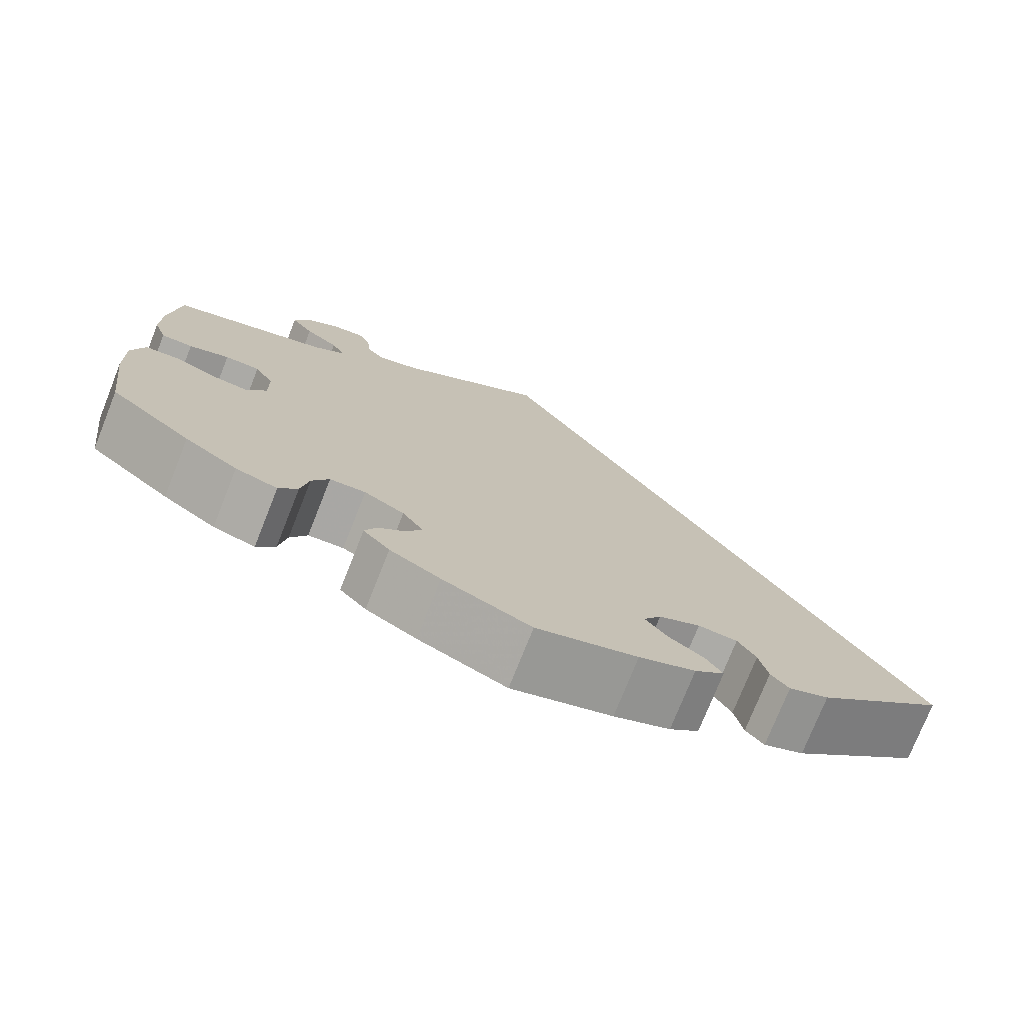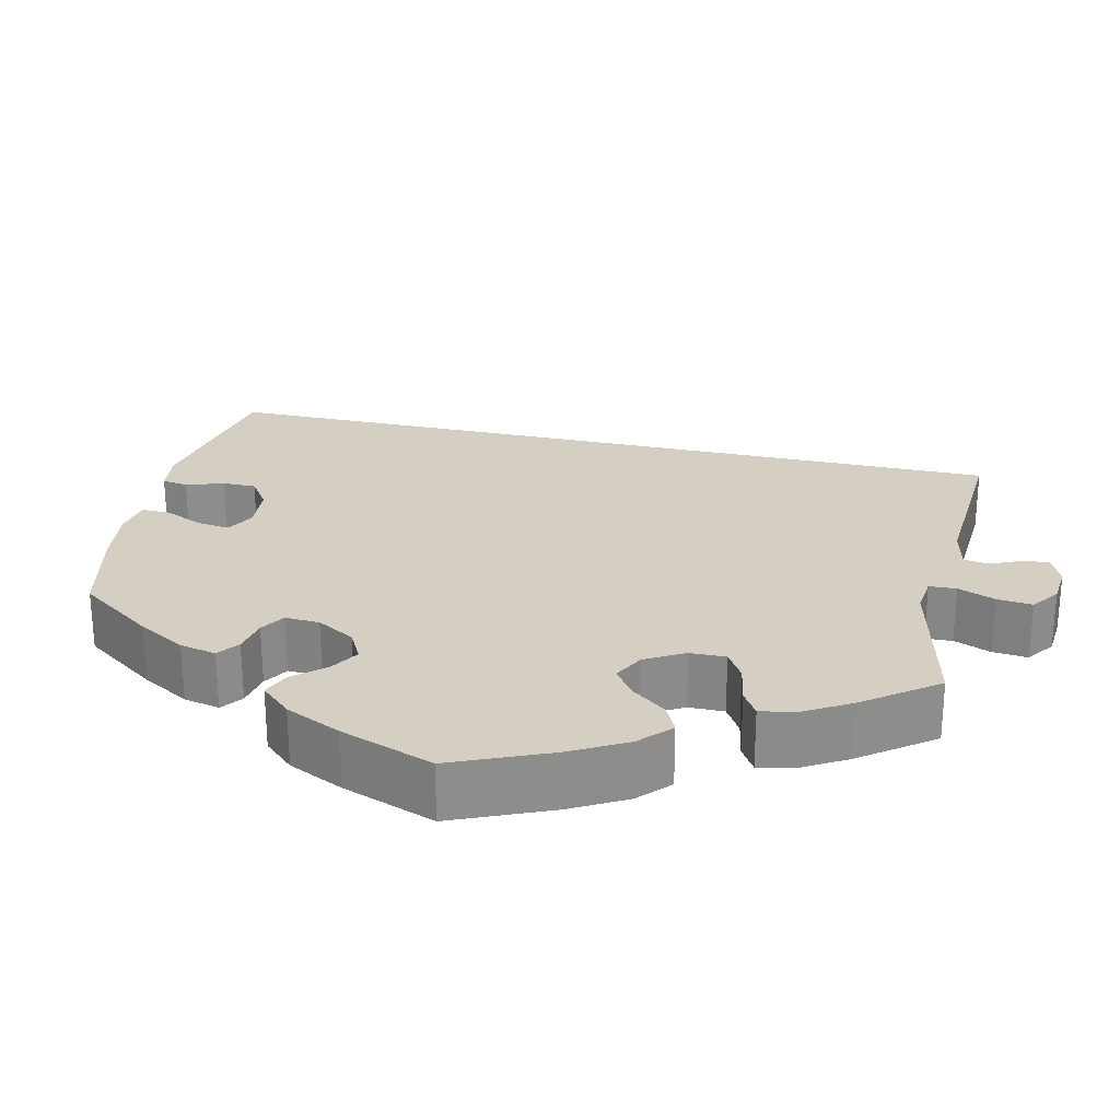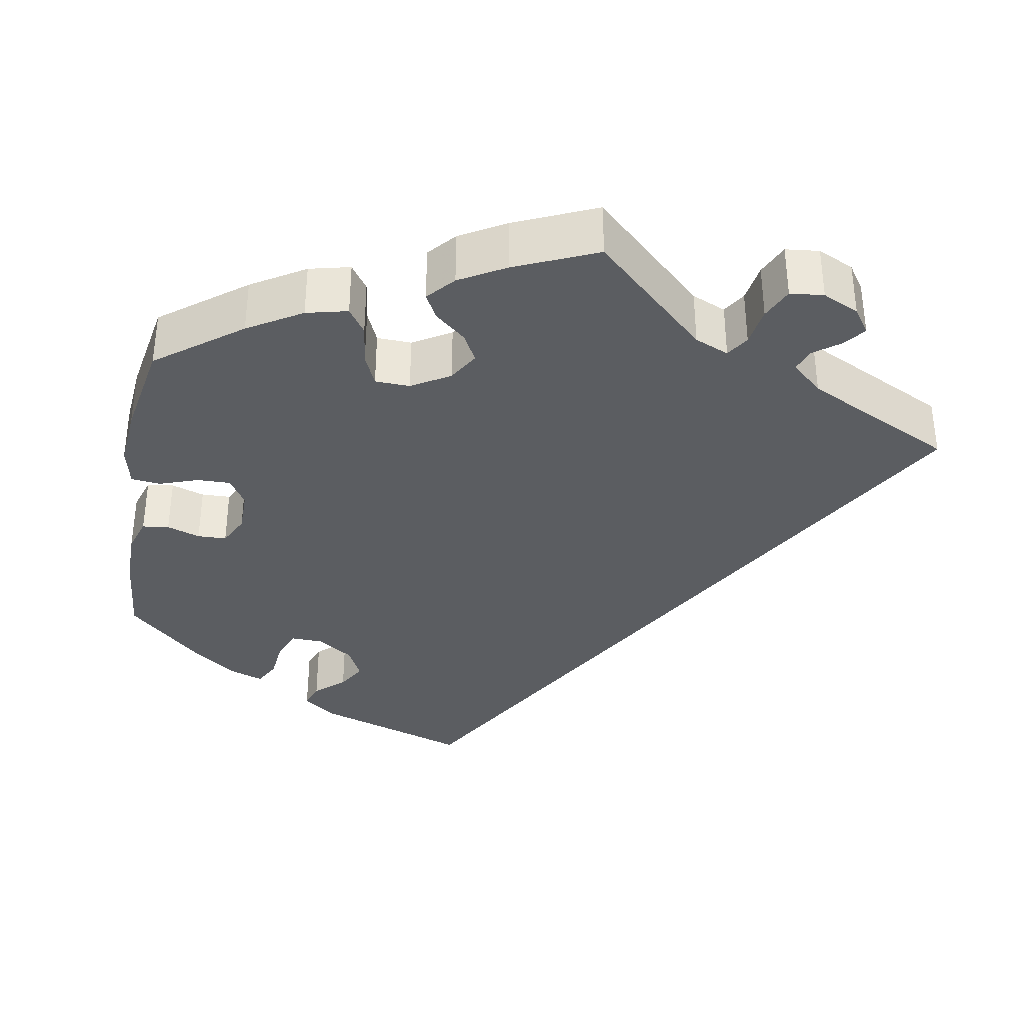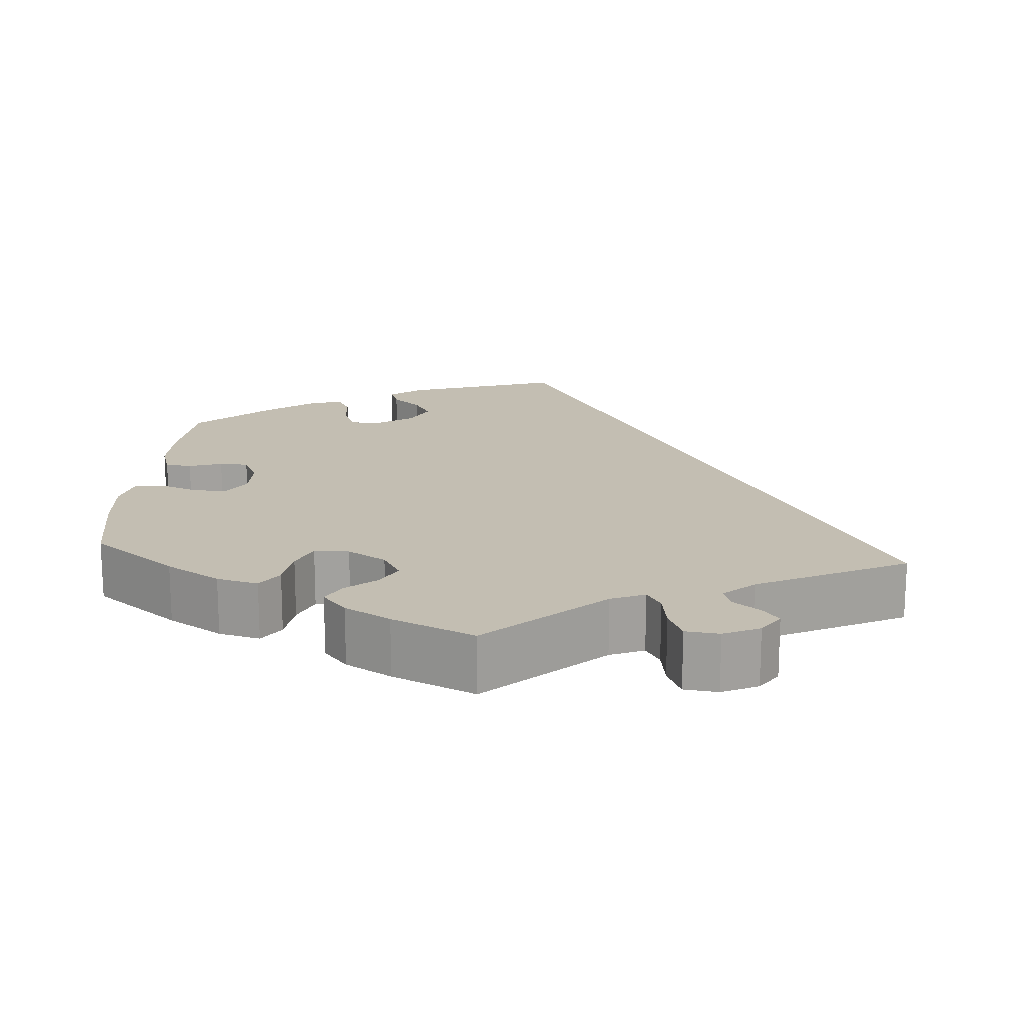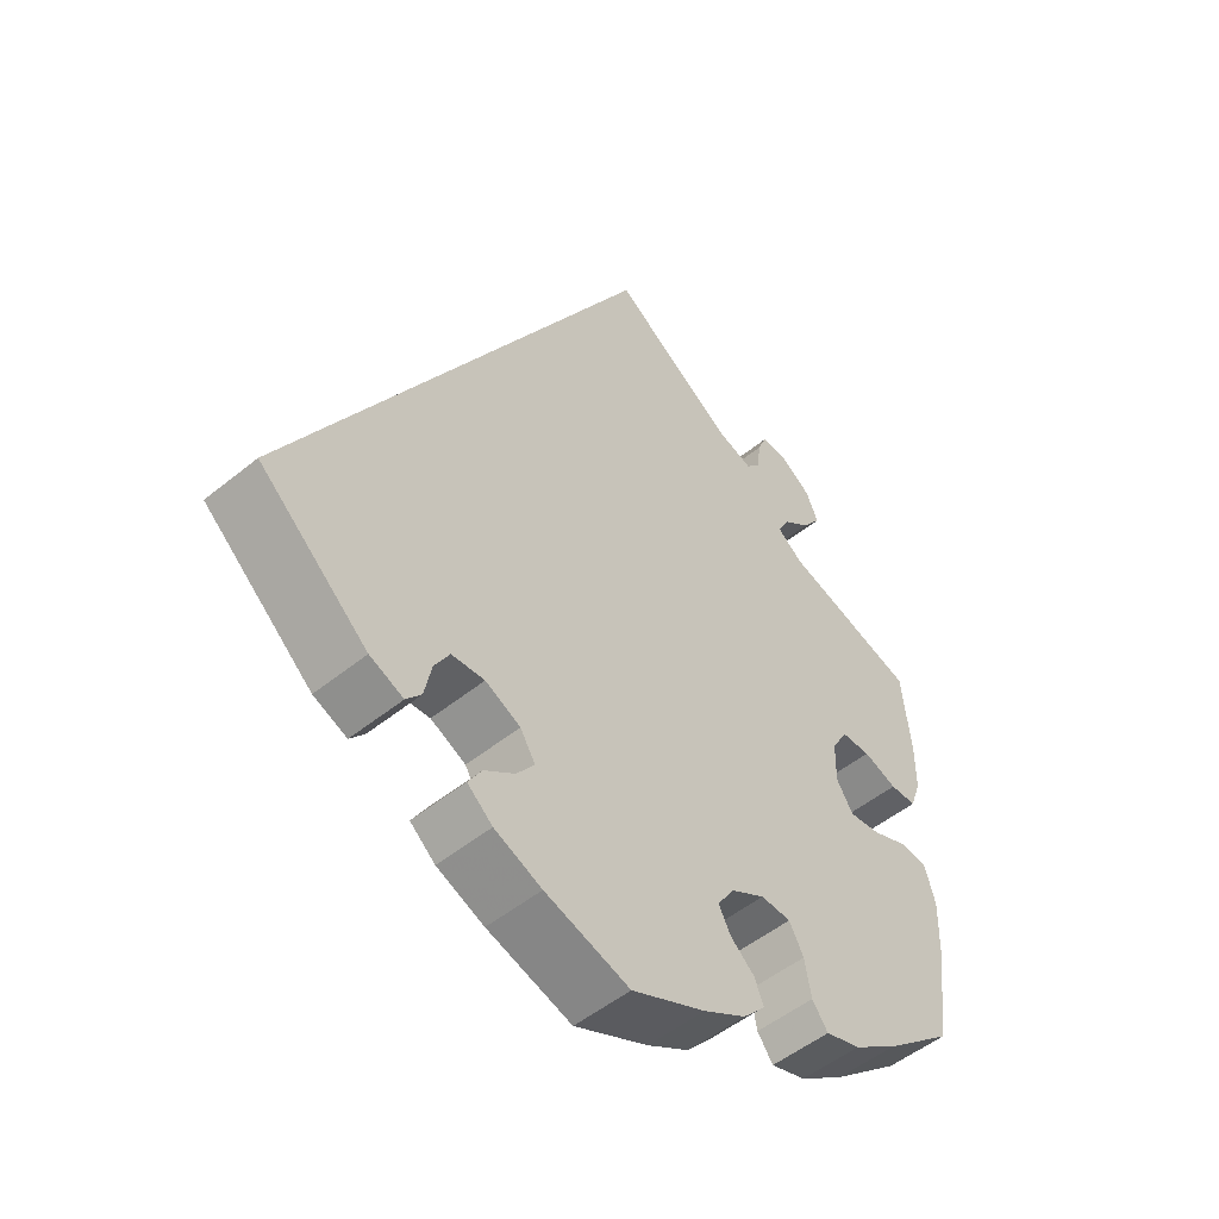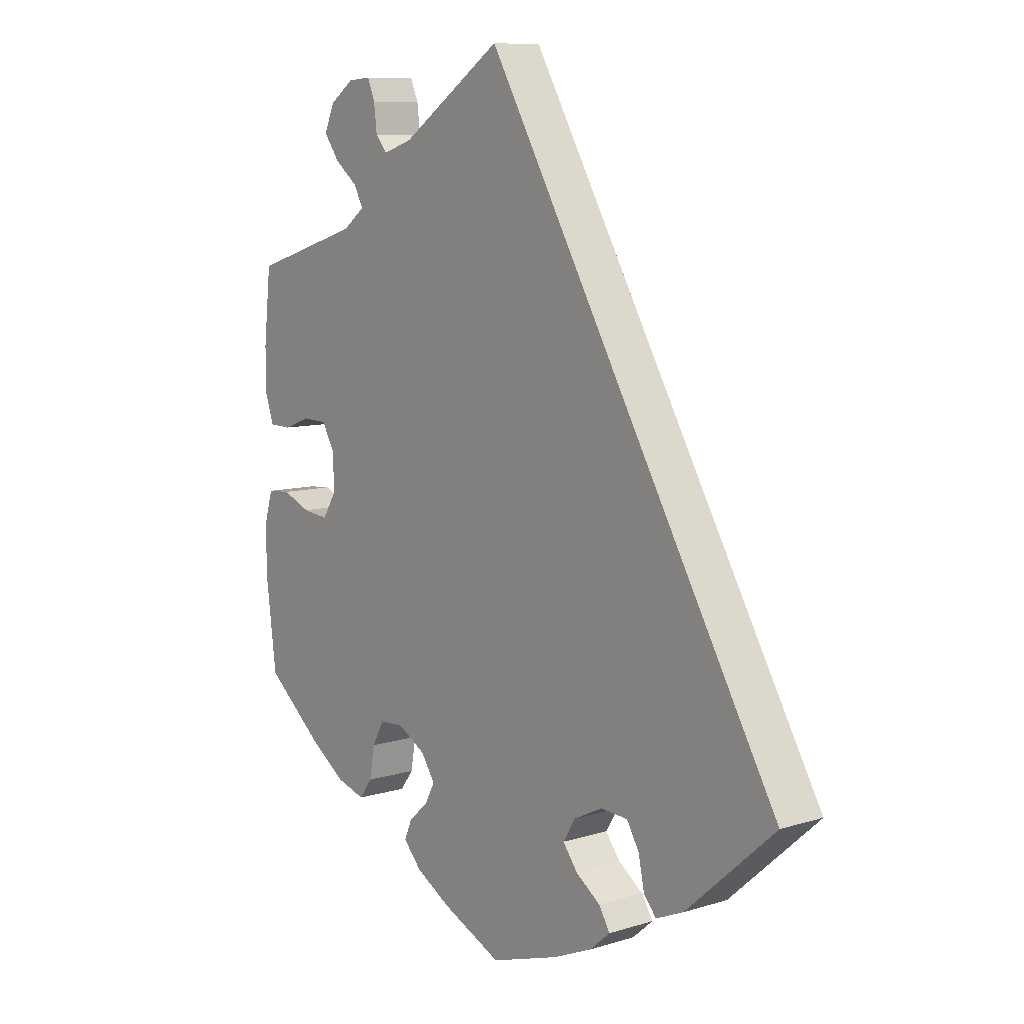
<metadata>
{"format":"obj","ext":"obj","renderer":"f3d","projection":"perspective","resolution":1024,"background":"white","views":[{"elev":-75.4,"azim":-21.7,"up":"+Z"},{"elev":25.8,"azim":-107.4,"up":"+Y"},{"elev":-35.7,"azim":-70.2,"up":"+Y"},{"elev":17.5,"azim":-55.6,"up":"+Y"},{"elev":-51.1,"azim":131.5,"up":"+Z"},{"elev":9.0,"azim":50.8,"up":"+Z"}]}
</metadata>
<code>
v -0.102 0.07 -0.531
v -0.161 0.07 -0.497
v -0.192 0.07 -0.463
v -0.179 0.07 -0.432
v -0.146 0.07 -0.403
v -0.129 0.07 -0.371
v -0.153 0.07 -0.335
v -0.2 0.07 -0.308
v -0.242 0.07 -0.31
v -0.262 0.07 -0.347
v -0.271 0.07 -0.397
v -0.293 0.07 -0.427
v -0.342 0.07 -0.412
v -0.404 0.07 -0.369
v -0.5 0.07 -0.289
v -0.517 0.07 -0.157
v -0.519 0.07 -0.078
v -0.504 0.07 -0.027
v -0.465 0.07 -0.024
v -0.416 0.07 -0.044
v -0.372 0.07 -0.049
v -0.349 0.07 -0.012
v -0.35 0.07 0.044
v -0.372 0.07 0.083
v -0.413 0.07 0.084
v -0.46 0.07 0.067
v -0.497 0.07 0.068
v -0.512 0.07 0.111
v -0.512 0.07 0.177
v -0.5 0.07 0.289
v -0.314 0.07 0.346
v -0.277 0.07 0.374
v -0.293 0.07 0.404
v -0.332 0.07 0.435
v -0.358 0.07 0.471
v -0.341 0.07 0.51
v -0.3 0.07 0.539
v -0.261 0.07 0.542
v -0.248 0.07 0.511
v -0.243 0.07 0.469
v -0.223 0.07 0.446
v -0.173 0.07 0.462
v 0 0.07 0.578
v 0.501 0.07 -0.288
v 0.349 0.07 -0.423
v 0.302 0.07 -0.443
v 0.281 0.07 -0.418
v 0.271 0.07 -0.37
v 0.25 0.07 -0.334
v 0.204 0.07 -0.331
v 0.155 0.07 -0.355
v 0.134 0.07 -0.389
v 0.159 0.07 -0.422
v 0.201 0.07 -0.452
v 0.22 0.07 -0.483
v 0.185 0.07 -0.513
v 0.119 0.07 -0.541
v 0.001 0.07 -0.578
v -0.102 0 -0.531
v -0.161 0 -0.497
v -0.192 0 -0.463
v -0.179 0 -0.432
v -0.146 0 -0.403
v -0.129 0 -0.371
v -0.153 0 -0.335
v -0.2 0 -0.308
v -0.242 0 -0.31
v -0.262 0 -0.347
v -0.271 0 -0.397
v -0.293 0 -0.427
v -0.342 0 -0.412
v -0.404 0 -0.369
v -0.5 0 -0.289
v -0.517 0 -0.157
v -0.519 0 -0.078
v -0.504 0 -0.027
v -0.465 0 -0.024
v -0.416 0 -0.044
v -0.372 0 -0.049
v -0.349 0 -0.012
v -0.35 0 0.044
v -0.372 0 0.083
v -0.413 0 0.084
v -0.46 0 0.067
v -0.497 0 0.068
v -0.512 0 0.111
v -0.512 0 0.177
v -0.5 0 0.289
v -0.314 0 0.346
v -0.277 0 0.374
v -0.293 0 0.404
v -0.332 0 0.435
v -0.358 0 0.471
v -0.341 0 0.51
v -0.3 0 0.539
v -0.261 0 0.542
v -0.248 0 0.511
v -0.243 0 0.469
v -0.223 0 0.446
v -0.173 0 0.462
v 0 0 0.578
v 0.501 0 -0.288
v 0.349 0 -0.423
v 0.302 0 -0.443
v 0.281 0 -0.418
v 0.271 0 -0.37
v 0.25 0 -0.334
v 0.204 0 -0.331
v 0.155 0 -0.355
v 0.134 0 -0.389
v 0.159 0 -0.422
v 0.201 0 -0.452
v 0.22 0 -0.483
v 0.185 0 -0.513
v 0.119 0 -0.541
v 0.001 0 -0.578
f 53 54 55 56
f 52 53 56 57
f 45 46 47 48
f 45 48 49
f 42 43 44 45
f 41 42 45 49
f 40 41 49 50
f 38 39 40
f 37 38 40
f 33 34 35 36
f 32 33 36 37
f 28 29 30 31
f 28 31 32
f 25 26 27 28
f 24 25 28 32
f 23 24 32
f 22 23 32
f 17 18 19 20
f 17 20 21
f 16 17 21
f 15 16 21
f 14 15 21 22
f 10 11 12 13
f 9 10 13 14
f 2 3 4 5
f 2 5 6
f 1 2 6
f 52 57 58 1
f 37 40 50 51
f 32 37 51 52
f 9 14 22 32
f 8 9 32
f 7 8 32 52
f 6 7 52
f 1 6 52
f 114 113 112 111
f 115 114 111 110
f 106 105 104 103
f 107 106 103
f 103 102 101 100
f 107 103 100 99
f 108 107 99 98
f 98 97 96
f 98 96 95
f 94 93 92 91
f 95 94 91 90
f 89 88 87 86
f 90 89 86
f 86 85 84 83
f 90 86 83 82
f 90 82 81
f 90 81 80
f 78 77 76 75
f 79 78 75
f 79 75 74
f 79 74 73
f 80 79 73 72
f 71 70 69 68
f 72 71 68 67
f 63 62 61 60
f 64 63 60
f 64 60 59
f 59 116 115 110
f 109 108 98 95
f 110 109 95 90
f 90 80 72 67
f 90 67 66
f 110 90 66 65
f 110 65 64
f 110 64 59
f 1 59 60 2
f 2 60 61 3
f 3 61 62 4
f 4 62 63 5
f 5 63 64 6
f 6 64 65 7
f 7 65 66 8
f 8 66 67 9
f 9 67 68 10
f 10 68 69 11
f 11 69 70 12
f 12 70 71 13
f 13 71 72 14
f 14 72 73 15
f 15 73 74 16
f 16 74 75 17
f 17 75 76 18
f 18 76 77 19
f 19 77 78 20
f 20 78 79 21
f 21 79 80 22
f 22 80 81 23
f 23 81 82 24
f 24 82 83 25
f 25 83 84 26
f 26 84 85 27
f 27 85 86 28
f 28 86 87 29
f 29 87 88 30
f 30 88 89 31
f 31 89 90 32
f 32 90 91 33
f 33 91 92 34
f 34 92 93 35
f 35 93 94 36
f 36 94 95 37
f 37 95 96 38
f 38 96 97 39
f 39 97 98 40
f 40 98 99 41
f 41 99 100 42
f 42 100 101 43
f 43 101 102 44
f 44 102 103 45
f 45 103 104 46
f 46 104 105 47
f 47 105 106 48
f 48 106 107 49
f 49 107 108 50
f 50 108 109 51
f 51 109 110 52
f 52 110 111 53
f 53 111 112 54
f 54 112 113 55
f 55 113 114 56
f 56 114 115 57
f 57 115 116 58
f 58 116 59 1

</code>
